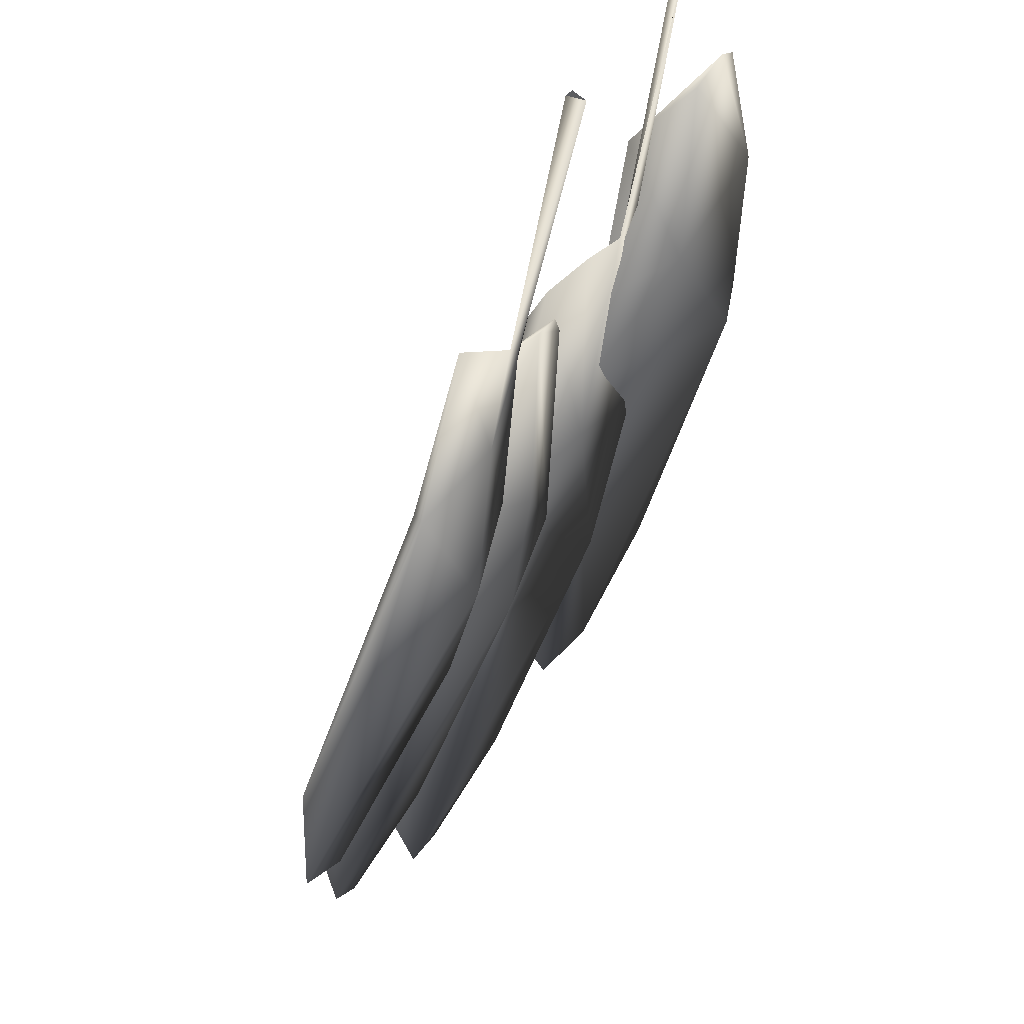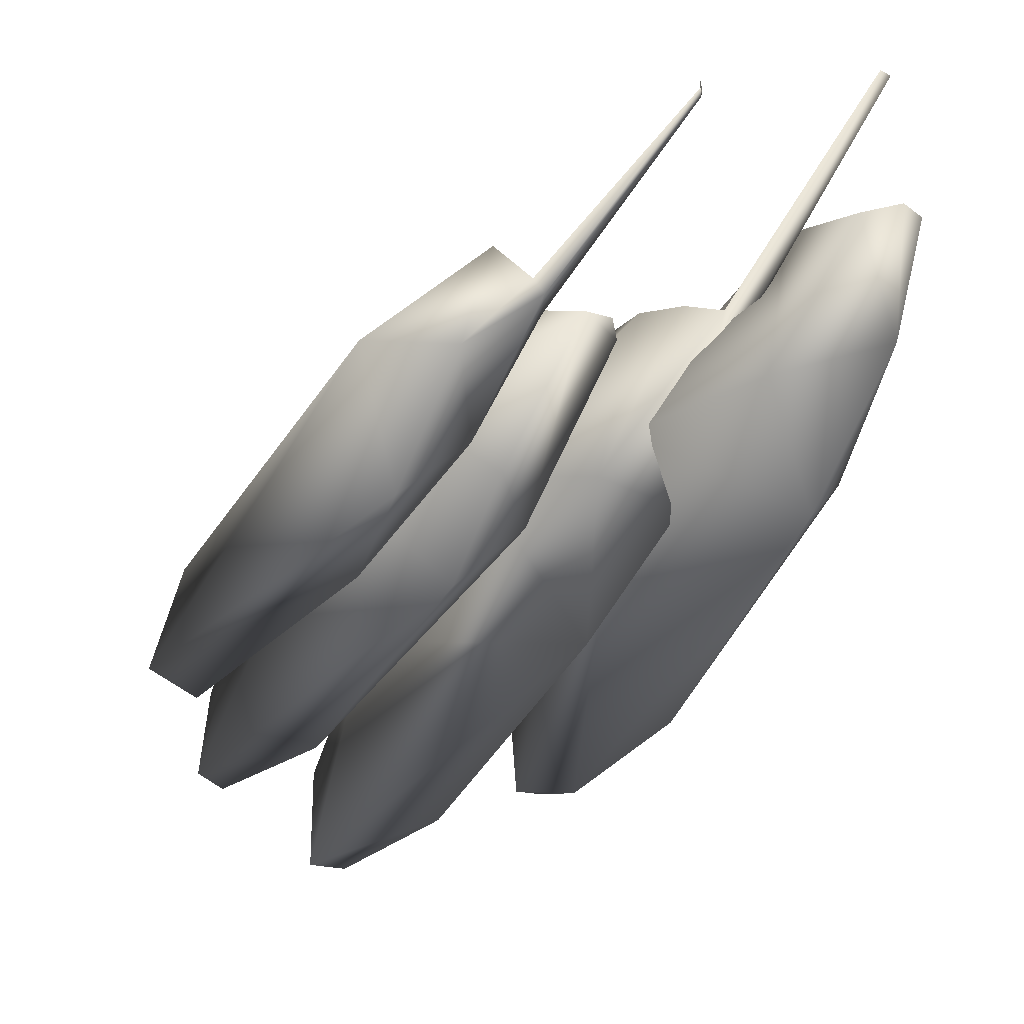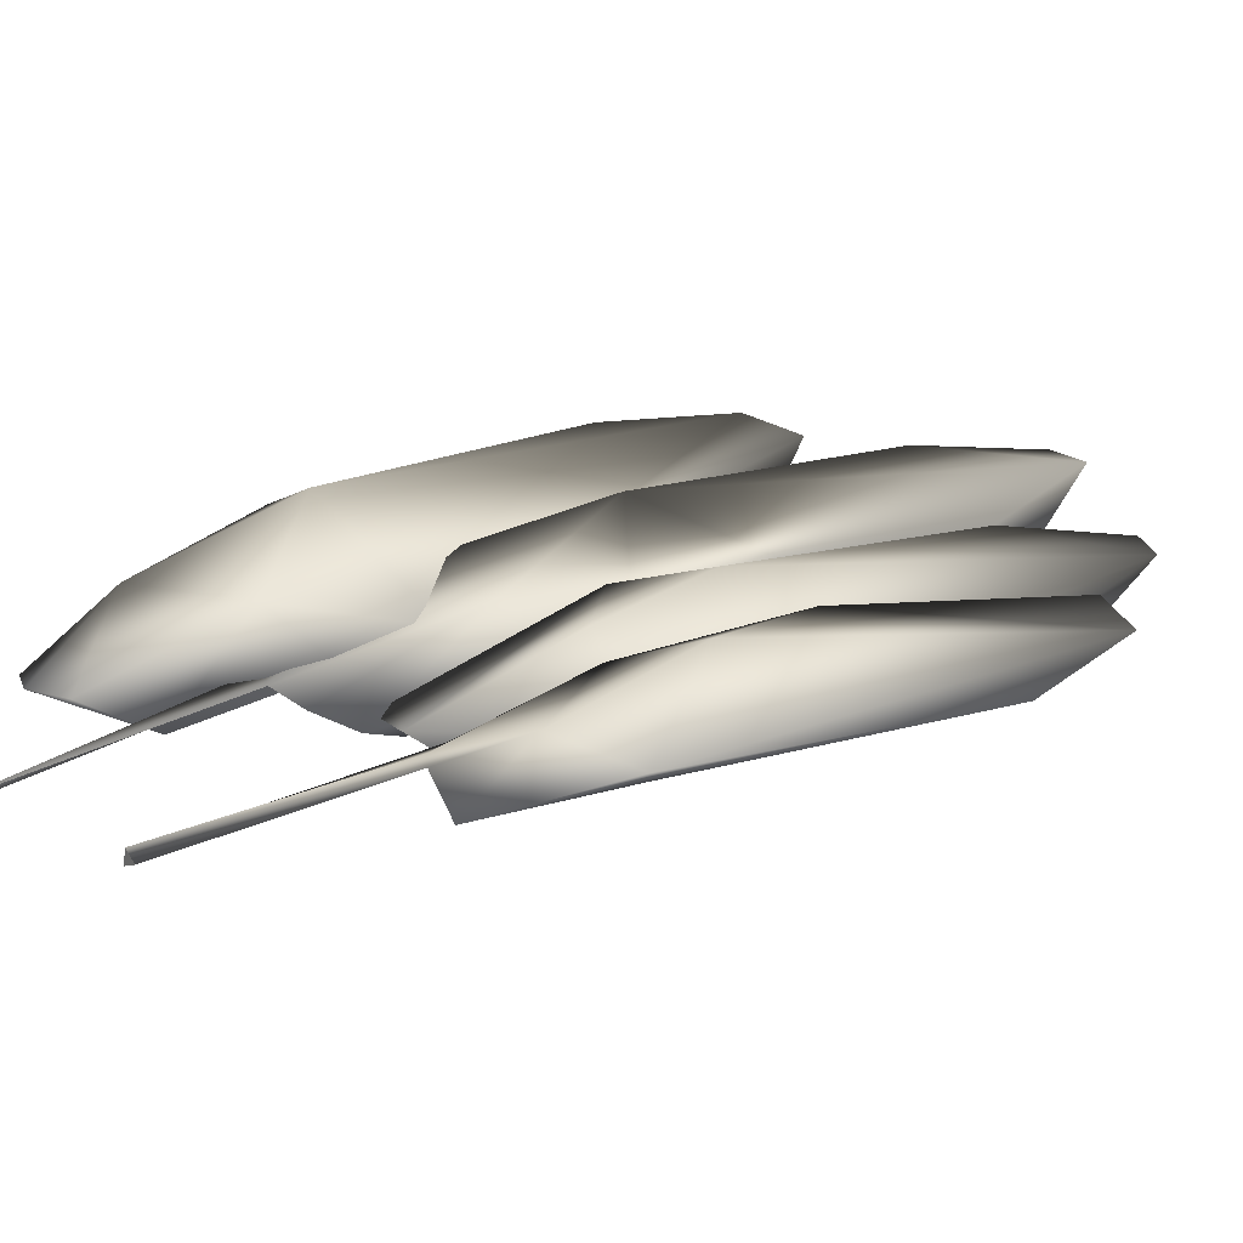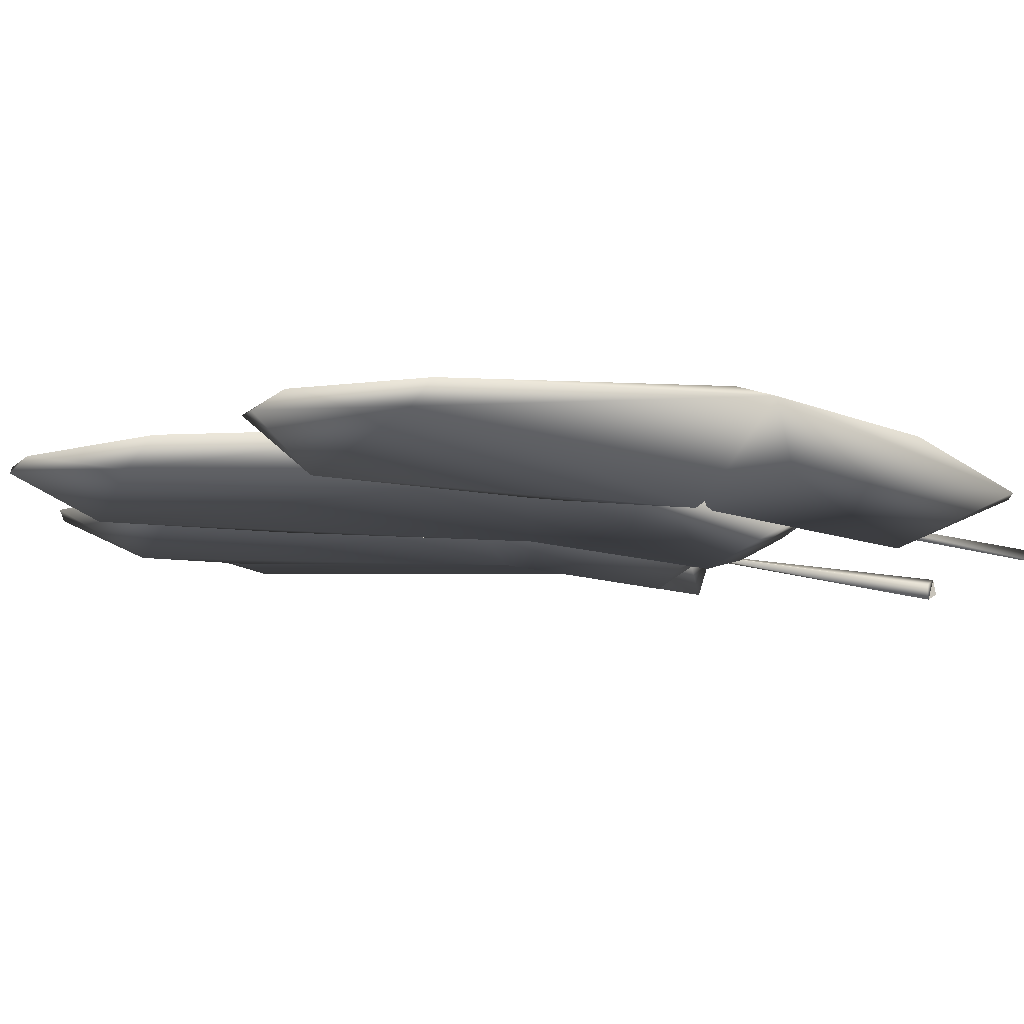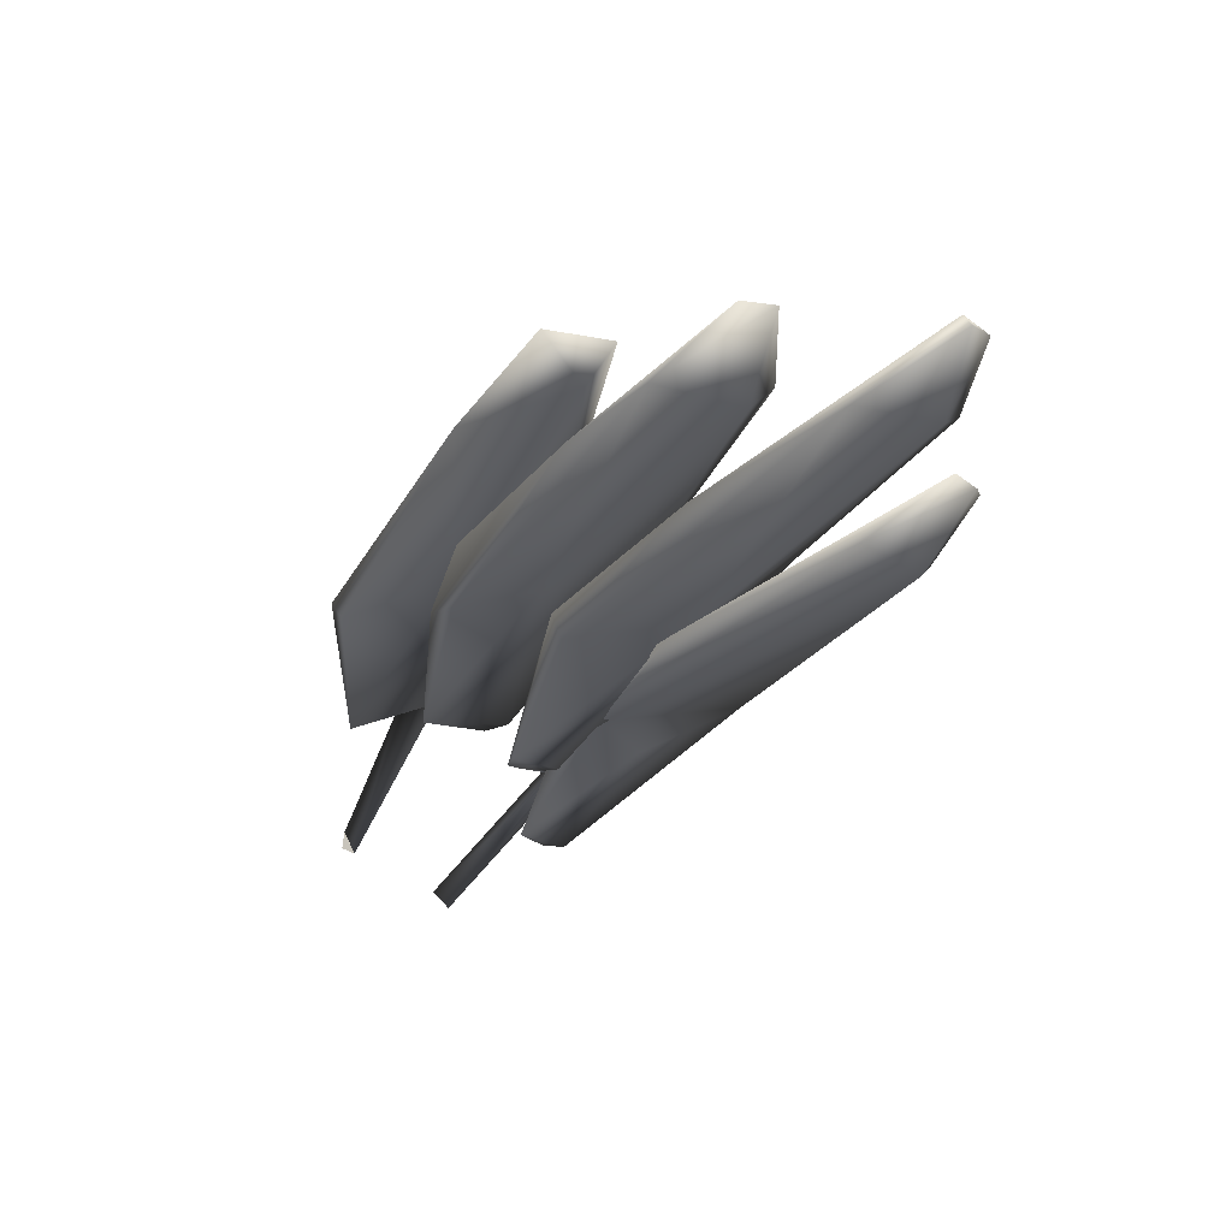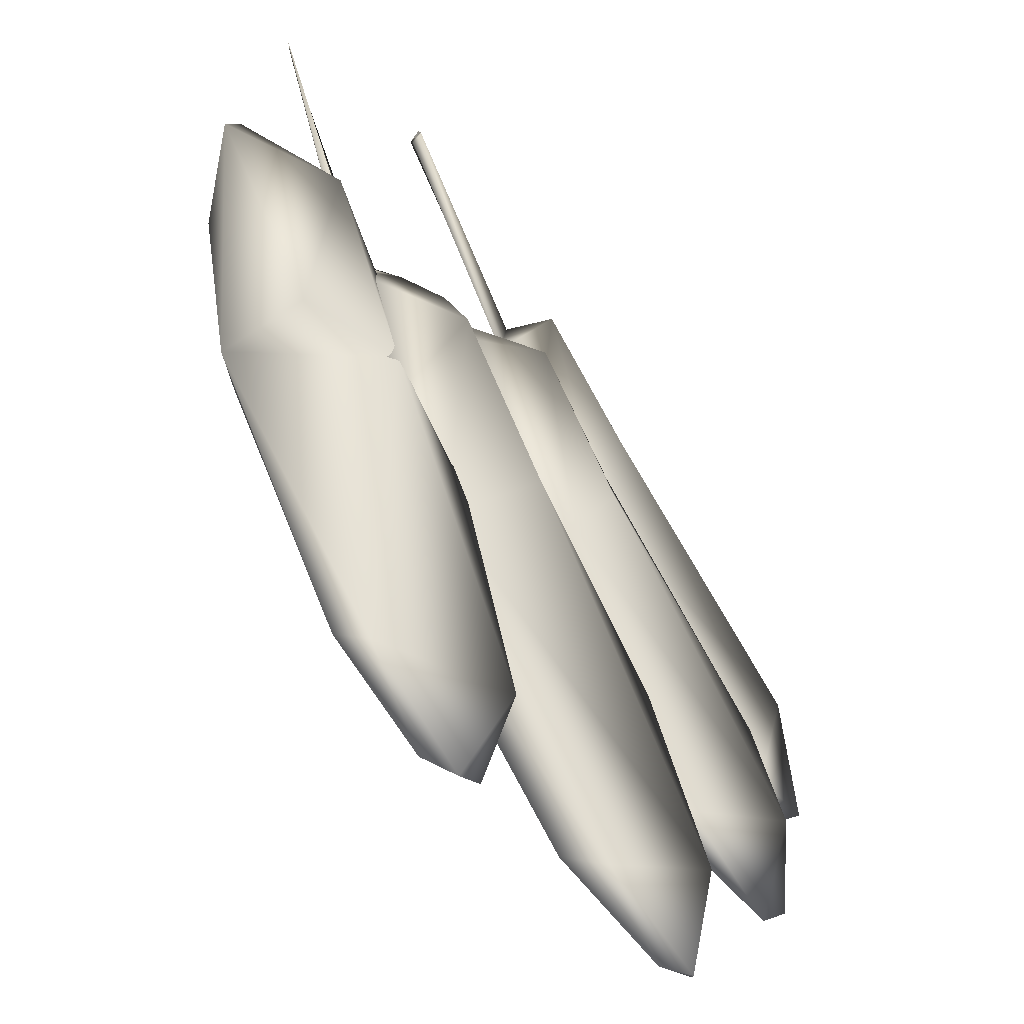
<metadata>
{"format":"obj","ext":"obj","renderer":"f3d","projection":"perspective","resolution":1024,"background":"white","views":[{"elev":59.7,"azim":125.2,"up":"+Z"},{"elev":31.0,"azim":-177.0,"up":"+Z"},{"elev":30.0,"azim":32.6,"up":"+Y"},{"elev":-15.7,"azim":-126.9,"up":"+Y"},{"elev":-26.7,"azim":124.3,"up":"+Y"},{"elev":-44.6,"azim":-37.4,"up":"+Z"}]}
</metadata>
<code>
o D2
v -6.88 28.55 -3.669
v -8.156 28.88 -3.498
v -7.4 28.57 -1.702
v -7.207 28.9 -4.475
v -6.963 28.93 -4.426
v -8.281 28.49 -0.4061
v -9.243 28.62 -0.1547
v -9.778 29.07 -0.8453
v -8.354 28.48 0.06932
v -9.249 28.15 1.107
v -10.35 28.47 1.431
v -9.128 28.83 0.08952
v -9.827 28.45 1.453
v -10.19 28.47 1.554
v -10.19 28.84 0.4398
v -9.556 29.16 -1.107
v -7.523 29.03 -4.342
v -8.409 29.07 -3.444
v -7.913 28.64 -0.6175
v -4.925 28.39 -4.702
v -5.489 28.43 -3.068
v -5.842 28.62 -4.92
v -4.94 28.68 -5.605
v -6.701 28.4 -1.131
v -4.897 28.76 -5.564
v -7.553 28.7 -1.824
v -8.427 28.85 -1.255
v -7.614 29 -2.642
v -7.78 28.1 0.1163
v -6.541 28.55 -1.151
v -8.005 28.17 0.3338
v -8.922 28.44 0.3389
v -8.394 28.32 0.4849
v -8.807 28.4 0.416
v -9.932 28.15 2.603
v -10.04 28.01 2.502
v -8.738 28.43 0.5052
v -7.678 28.79 -0.9822
v -6.197 28.86 -4.857
v -5.243 28.77 -5.588
v -3.963 28.4 -3.754
v -4.299 28.41 -2.868
v -3.828 28.67 -4.534
v -5.815 28.41 -0.7632
v -4.063 28.7 -4.692
v -6.18 28.54 -1.311
v -4.907 28.61 -3.94
v -7.035 28.87 -1.501
v -5.028 28.79 -4.079
v -6.387 28.94 -2.081
v -5.256 28.56 -1.22
v -6.828 28.83 -0.9447
v -5.865 28.46 -0.5114
v -7.536 28.42 0.46
v -6.849 28.12 0.3132
v -7.772 28.42 0.4023
v -7.816 28.44 0.1972
v -3.826 28.48 -2.285
v -5.751 28.61 -0.8032
v -4.035 28.59 -3.207
v -5.571 28.62 0.2258
v -5.621 28.49 0.1534
v -3.456 28.72 -3.261
v -5.884 28.93 -1.144
v -5.507 28.88 -2.059
v -3.895 28.74 -3.568
v -6.548 28.73 -0.7045
v -7.157 28.44 0.4299
v -7.181 28.45 0.6339
v -6.717 28.18 0.952
v -6.464 28.68 0.2435
v -7.079 28.44 0.7741
v -8.475 27.99 2.334
v -8.451 28.21 2.44
v -8.465 28.14 2.336
v -8.456 28.07 2.465
f 2 4 1
f 1 6 2
f 6 1 3
f 5 3 1
f 4 5 1
f 6 10 7
f 7 8 6
f 6 8 2
f 6 9 10
f 9 6 3
f 11 7 10
f 11 10 14
f 10 9 12
f 10 12 13
f 10 13 14
f 14 15 11
f 13 15 14
f 15 12 16
f 8 15 16
f 12 15 13
f 11 15 8
f 19 17 16
f 17 18 16
f 16 18 8
f 16 12 19
f 9 3 19
f 19 3 5
f 9 19 12
f 17 19 5
f 18 2 8
f 18 17 2
f 4 2 17
f 17 5 4
f 11 8 7
f 20 25 21
f 21 24 20
f 26 22 20
f 20 22 23
f 23 25 20
f 26 20 24
f 27 26 29
f 27 28 26
f 22 26 28
f 24 29 26
f 29 30 31
f 24 30 29
f 32 29 31
f 32 27 29
f 32 33 34
f 32 31 33
f 36 32 34
f 37 32 35
f 36 35 32
f 27 32 37
f 37 35 34
f 38 27 37
f 34 33 37
f 38 37 33
f 38 33 31
f 38 31 30
f 38 28 27
f 38 30 28
f 36 34 35
f 24 21 30
f 21 28 30
f 39 22 28
f 21 25 28
f 39 28 25
f 39 40 22
f 40 39 25
f 23 22 40
f 25 23 40
f 43 42 41
f 41 42 44
f 45 43 41
f 41 44 46
f 41 47 45
f 46 47 41
f 47 46 48
f 49 47 48
f 49 45 47
f 48 50 49
f 50 43 49
f 43 45 49
f 52 51 50
f 43 50 51
f 50 48 52
f 53 51 52
f 54 53 52
f 52 48 54
f 55 53 54
f 55 54 56
f 56 54 57
f 54 48 57
f 57 55 56
f 46 55 57
f 57 48 46
f 55 46 44
f 55 44 53
f 51 53 42
f 42 53 44
f 43 51 42
f 59 58 62
f 58 59 60
f 60 66 63 58
f 58 61 62
f 61 58 63
f 64 61 63
f 64 63 65
f 66 65 63
f 65 66 60
f 67 65 59
f 60 59 65
f 65 67 64
f 68 69 67
f 70 68 67
f 71 64 67
f 70 67 59
f 69 71 67
f 61 64 71
f 61 71 70
f 71 72 70
f 71 69 72
f 72 69 74
f 73 68 72
f 72 68 70
f 74 73 72
f 75 74 69
f 73 74 75
f 74 73 76
f 68 73 75
f 75 69 68
f 70 62 61
f 62 70 59

</code>
